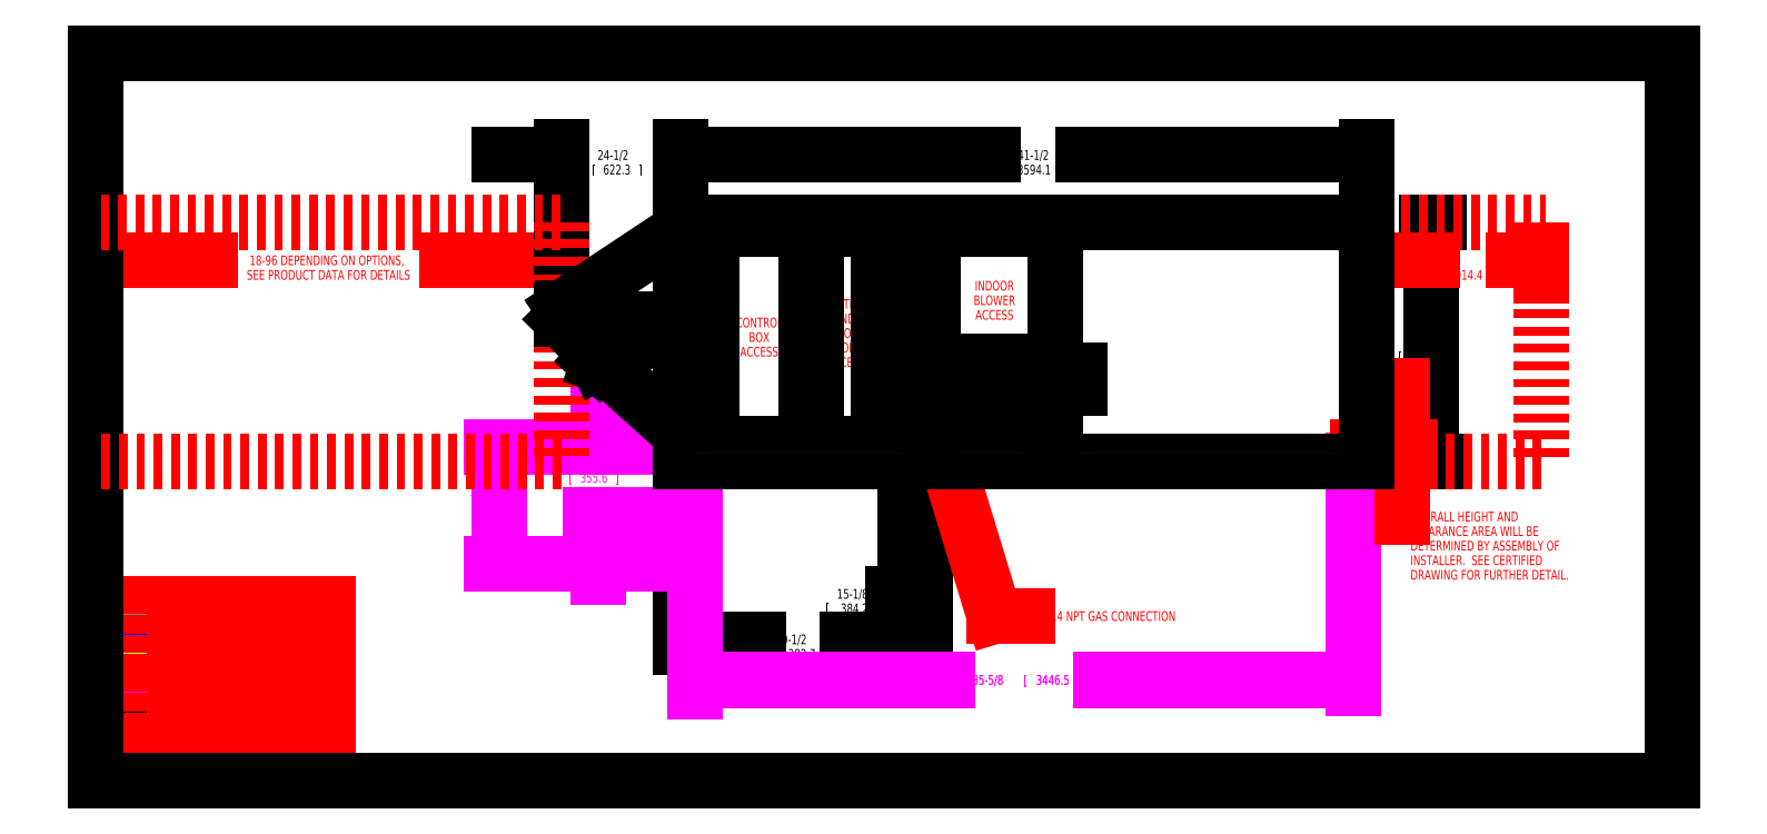
<metadata>
{"format":"dxf","ext":"dxf","renderer":"ezdxf+matplotlib","layout":"modelspace","background":"white","min_lineweight":24,"dpi":150}
</metadata>
<code>
0
SECTION
2
ENTITIES
0
DIMENSION
8
UNIT-DIM
2
*D1
10
171
20
29.18
30
0
11
144.9
21
27.68
31
0
70
   128
13
120.5
23
65.12
33
0
14
171
24
80.92
34
0
0
DIMENSION
8
UNIT-DIM
2
*D2
10
166.9
20
80.92
30
0
11
155.2
21
37.06
31
0
70
   128
13
163.7
23
65.8
33
0
14
171.2
24
80.92
34
0
50
90
0
DIMENSION
8
CURB-24-DIM
2
*D3
10
259.3
20
20.85
30
0
11
190.7
21
20.85
31
0
70
   128
13
123.6
23
16.83
33
0
14
259.3
24
67.55
34
0
0
DIMENSION
8
UNIT-DIM
2
*D4
10
262
20
129
30
0
11
193.4
21
127.5
31
0
70
   128
13
120.5
23
115.1
33
0
14
262
24
115.9
34
0
0
DIMENSION
8
UNIT-DIM
2
*D5
10
275.3
20
115.2
30
0
11
274.5
21
88.98
31
0
70
   128
13
261.9
23
65.8
33
0
14
278.5
24
115.2
34
0
50
90
0
DIMENSION
8
CURB-24-DIM
2
*D6
10
83.28
20
68.8
30
0
11
82.48
21
58.25
31
0
70
   128
13
122.4
23
44.8
33
0
14
123.6
24
68.8
34
0
50
90
0
DIMENSION
8
SERVCLRDIM
2
*D7
10
96
20
107.3
30
0
11
48
21
105.8
31
0
70
   128
13
0
23
65.8
33
0
14
96
24
103.1
34
0
0
DIMENSION
8
SERVCLRDIM
2
*D8
10
262
20
107.3
30
0
11
283
21
105.8
31
0
70
   128
13
298
23
102.4
33
0
14
262
24
110.7
34
0
50
180
0
DIMENSION
8
CURB-14-DIM
2
*D9
10
259.3
20
20.78
30
0
11
190.7
21
20.78
31
0
70
   128
13
123.6
23
67.65
33
0
14
259.3
24
67.55
34
0
0
DIMENSION
8
CURB-14-DIM
2
*D10
10
103.5
20
54.8
30
0
11
102.7
21
63.96
31
0
70
   128
13
123.6
23
68.8
33
0
14
122
24
54.8
34
0
50
270
0
DIMENSION
8
SERVCLRDIM
2
*D11
10
269.3
20
65.8
30
0
11
292.6
21
48.48
31
0
70
   128
13
258.4
23
68.8
33
0
14
262
24
65.8
34
0
50
270
0
DIMENSION
8
UNIT-DIM
2
*D12
10
96
20
129
30
0
11
107.5
21
127.5
31
0
70
   128
13
120.5
23
115.2
33
0
14
96
24
95.13
34
0
50
180
0
LINE
8
NOTES
10
0
20
0
30
0
11
48
21
0
31
0
0
LINE
8
NOTES
10
0
20
0
30
0
11
0
21
36.5
31
0
0
LINE
8
NOTES
10
0
20
4
30
0
11
48
21
4
31
0
0
LINE
8
NOTES
10
0
20
4.5
30
0
11
48
21
4.5
31
0
0
LINE
8
NOTES
10
0
20
8.5
30
0
11
48
21
8.5
31
0
0
LINE
8
NOTES
10
0
20
12.5
30
0
11
48
21
12.5
31
0
0
LINE
8
NOTES
10
0
20
16.5
30
0
11
48
21
16.5
31
0
0
LINE
8
NOTES
10
0
20
20.5
30
0
11
48
21
20.5
31
0
0
LINE
8
NOTES
10
0
20
24.5
30
0
11
48
21
24.5
31
0
0
LINE
8
NOTES
10
0
20
28.5
30
0
11
48
21
28.5
31
0
0
LINE
8
NOTES
10
0
20
32.5
30
0
11
48
21
32.5
31
0
0
LINE
8
NOTES
10
0
20
36.5
30
0
11
48
21
36.5
31
0
0
LINE
8
NOTES
10
16
20
12.5
30
0
11
16
21
36.5
31
0
0
LINE
8
NOTES
10
48
20
0
30
0
11
48
21
36.5
31
0
0
TEXT
8
NOTES
10
0.8
20
1
30
0
40
2
1
VIEW: FRONT
41
0.8
0
TEXT
8
NOTES
10
0.8
20
5.5
30
0
40
2
1
FILE NAME:
41
0.8
0
TEXT
8
NOTES
10
18.4
20
5.5
30
0
40
2
1
TMY70-F-
41
0.8
0
TEXT
8
NOTES
10
17.07
20
9.5
30
0
40
2
1
LAYER KEY
41
0.8
72
     1
11
24
21
9.5
31
0
0
TEXT
8
NOTES
10
2.667
20
13.5
30
0
40
2
1
-
41
8
7
TEXTSTYLE_2
72
     1
11
8
21
13.5
31
0
0
TEXT
8
NOTES
10
16.8
20
13.5
30
0
40
2
1
UNIT
41
0.8
0
TEXT
8
NOTES
10
2.667
20
17.5
30
0
40
2
1
-
41
8
7
TEXTSTYLE_2
72
     1
11
8
21
17.5
31
0
0
TEXT
8
NOTES
10
16.8
20
17.5
30
0
40
2
1
ROOF CURB
41
0.8
0
TEXT
8
NOTES
10
2.667
20
21.5
30
0
40
2
1
-
41
8
7
TEXTSTYLE_2
72
     1
11
8
21
21.5
31
0
0
TEXT
8
NOTES
10
16.8
20
21.5
30
0
40
2
1
SERVICE CLEARANCE
41
0.8
0
TEXT
8
NOTES
10
2.667
20
25.5
30
0
40
2
1
-
41
8
7
TEXTSTYLE_2
72
     1
11
8
21
25.5
31
0
0
TEXT
8
NOTES
10
16.8
20
25.5
30
0
40
2
1
UNIT DUCTS
41
0.8
0
TEXT
8
NOTES
10
2.667
20
29.5
30
0
40
2
1
-
41
8
7
TEXTSTYLE_2
72
     1
11
8
21
29.5
31
0
0
TEXT
8
NOTES
10
16.8
20
29.5
30
0
40
2
1
CURB DUCTS
41
0.8
0
TEXT
8
NOTES
10
2.667
20
33.5
30
0
40
2
1
-
41
8
7
TEXTSTYLE_2
72
     1
11
8
21
33.5
31
0
0
TEXT
8
NOTES
10
16.8
20
33.5
30
0
40
2
1
UNIT HIDDEN
41
0.8
0
TEXT
8
NOTES
10
192.1
20
32.97
30
0
40
2
1
3/4"-14 NPT GAS CONNECTION
41
0.8
0
LINE
8
NOTES
10
171.3
20
79.74
30
0
11
185.3
21
33.97
31
0
0
LINE
8
NOTES
10
185.3
20
33.97
30
0
11
192.1
21
33.97
31
0
0
SOLID
8
NOTES
10
173.2
20
76.13
30
0
11
171.3
21
79.74
31
0
12
171.8
22
75.69
32
0
13
171.8
23
75.69
33
0
0
TEXT
8
NOTES
10
131.4
20
93.46
30
0
40
2
1
CONTROL
41
0.8
72
     1
11
136.8
21
93.46
31
0
0
TEXT
8
NOTES
10
134.6
20
90.46
30
0
40
2
1
BOX
41
0.8
72
     1
11
136.8
21
90.46
31
0
0
TEXT
8
NOTES
10
132.2
20
87.46
30
0
40
2
1
ACCESS
41
0.8
72
     1
11
136.8
21
87.46
31
0
0
TEXT
8
NOTES
10
177.4
20
72.34
30
0
40
2
1
GAS ACCESS
41
0.8
72
     1
11
185.2
21
72.34
31
0
0
TEXT
8
NOTES
10
181
20
101.1
30
0
40
2
1
INDOOR
41
0.8
72
     1
11
185.3
21
101.1
31
0
0
TEXT
8
NOTES
10
180.5
20
98.06
30
0
40
2
1
BLOWER
41
0.8
72
     1
11
185.3
21
98.06
31
0
0
TEXT
8
NOTES
10
180.7
20
95.06
30
0
40
2
1
ACCESS
41
0.8
72
     1
11
185.3
21
95.06
31
0
0
TEXT
8
NOTES
10
150.4
20
97.31
30
0
40
2
1
FILTER
41
0.8
72
     1
11
154.6
21
97.31
31
0
0
TEXT
8
NOTES
10
151.4
20
94.31
30
0
40
2
1
AND
41
0.8
72
     1
11
154.6
21
94.31
31
0
0
TEXT
8
NOTES
10
150.4
20
91.31
30
0
40
2
1
INDOOR
41
0.8
72
     1
11
154.6
21
91.31
31
0
0
TEXT
8
NOTES
10
152
20
88.31
30
0
40
2
1
COIL
41
0.8
72
     1
11
154.6
21
88.31
31
0
0
TEXT
8
NOTES
10
150.1
20
85.31
30
0
40
2
1
ACCESS
41
0.8
72
     1
11
154.6
21
85.31
31
0
0
LINE
8
SERVCLEAR
10
0
20
115
30
0
11
0
21
65.8
31
0
0
LINE
8
0
10
0
20
0
30
0
11
0
21
150
31
0
0
LINE
8
0
10
0
20
0
30
0
11
325
21
0
31
0
0
LINE
8
SERVCLEAR
10
96
20
115.2
30
0
11
96
21
65.8
31
0
0
LINE
8
HOODS
10
96.3
20
97.49
30
0
11
96.3
21
95.43
31
0
0
LINE
8
HOODS
10
96
20
95.13
30
0
11
96.3
21
95.43
31
0
0
LINE
8
HOODS
10
120.5
20
113.5
30
0
11
96.3
21
97.49
31
0
0
LINE
8
HOODS
10
102.6
20
86.85
30
0
11
102.6
21
86.88
31
0
0
LINE
8
UNIT-SOL
10
120.5
20
115.2
30
0
11
120.5
21
65.8
31
0
0
POLYLINE
8
CURB-24
66
     1
10
0
20
0
30
0
40
0.009843
41
0.009843
0
VERTEX
8
CURB-24
10
123.6
20
67.65
30
0
0
VERTEX
8
CURB-24
10
123.6
20
68.8
30
0
0
SEQEND
8
CURB-24
0
POLYLINE
8
CURB-14
66
     1
10
0
20
0
30
0
40
0.009843
41
0.009843
0
VERTEX
8
CURB-14
10
123.6
20
67.65
30
0
0
VERTEX
8
CURB-14
10
123.6
20
68.8
30
0
0
SEQEND
8
CURB-14
0
POLYLINE
8
CURB-24
66
     1
10
0
20
0
30
0
40
0.01181
41
0.01181
0
VERTEX
8
CURB-24
10
125.4
20
65.8
30
0
0
VERTEX
8
CURB-24
10
125.4
20
44.8
30
0
0
SEQEND
8
CURB-24
0
POLYLINE
8
CURB-14
66
     1
10
0
20
0
30
0
40
0.01181
41
0.01181
0
VERTEX
8
CURB-14
10
125.4
20
65.8
30
0
0
VERTEX
8
CURB-14
10
125.4
20
54.8
30
0
0
SEQEND
8
CURB-14
0
POLYLINE
8
CURB-14
66
     1
10
0
20
0
30
0
40
0.009843
41
0.009843
0
VERTEX
8
CURB-14
10
125.4
20
65.8
30
0
0
VERTEX
8
CURB-14
10
125.4
20
67.65
30
0
0
SEQEND
8
CURB-14
0
POLYLINE
8
CURB-24
66
     1
10
0
20
0
30
0
40
0.009843
41
0.009843
0
VERTEX
8
CURB-24
10
125.4
20
65.8
30
0
0
VERTEX
8
CURB-24
10
125.4
20
67.65
30
0
0
SEQEND
8
CURB-24
0
LINE
8
UNIT-SOL
10
127.1
20
69.48
30
0
11
127.1
21
113.8
31
0
0
LINE
8
HOODS
10
103.6
20
86.05
30
0
11
120.5
21
93.94
31
0
0
LINE
8
HOODS
10
96
20
95.13
30
0
11
96.02
21
95.11
31
0
0
POLYLINE
8
CURB-24
66
     1
10
0
20
0
30
0
40
0.009843
41
0.009843
0
VERTEX
8
CURB-24
10
122.4
20
44.8
30
0
0
VERTEX
8
CURB-24
10
260.6
20
44.8
30
0
0
SEQEND
8
CURB-24
0
LINE
8
HOODS
10
103.5
20
86.04
30
0
11
102.6
21
86.85
31
0
0
LINE
8
HOODS
10
103.6
20
86.05
30
0
11
102.6
21
86.88
31
0
0
LINE
8
HOODS
10
105
20
85.57
30
0
11
120.5
21
71.59
31
0
0
LINE
8
UNIT-SOL
10
146.5
20
69.48
30
0
11
146.5
21
113.8
31
0
0
LINE
8
UNIT-SOL
10
148.6
20
69.48
30
0
11
148.6
21
113.8
31
0
0
POLYLINE
8
CURB-14
66
     1
10
0
20
0
30
0
40
0.009843
41
0.009843
0
VERTEX
8
CURB-14
10
122.4
20
54.8
30
0
0
VERTEX
8
CURB-14
10
260.6
20
54.8
30
0
0
SEQEND
8
CURB-14
0
LINE
8
UNIT-SOL
10
161.2
20
69.48
30
0
11
161.2
21
113.8
31
0
0
LINE
8
SERVCLEAR
10
298
20
65.8
30
0
11
262
21
65.8
31
0
0
LINE
8
SERVCLEAR
10
96
20
65.8
30
0
11
0
21
65.8
31
0
0
LINE
8
UNIT-SOL
10
120.5
20
65.8
30
0
11
262
21
65.8
31
0
0
POLYLINE
8
CURB-24
66
     1
10
0
20
0
30
0
40
0.009843
41
0.009843
0
VERTEX
8
CURB-24
10
123.6
20
68.8
30
0
0
VERTEX
8
CURB-24
10
259.3
20
68.8
30
0
0
SEQEND
8
CURB-24
0
POLYLINE
8
CURB-14
66
     1
10
0
20
0
30
0
40
0.009843
41
0.009843
0
VERTEX
8
CURB-14
10
123.6
20
68.8
30
0
0
VERTEX
8
CURB-14
10
259.3
20
68.8
30
0
0
SEQEND
8
CURB-14
0
LINE
8
UNIT-SOL
10
127.1
20
69.48
30
0
11
146.5
21
69.48
31
0
0
LINE
8
UNIT-SOL
10
148.6
20
69.48
30
0
11
161.2
21
69.48
31
0
0
LINE
8
UNIT-SOL
10
172.6
20
69.48
30
0
11
197.7
21
69.48
31
0
0
POLYLINE
8
CURB-24
66
     1
10
0
20
0
30
0
40
0.009843
41
0.009843
0
VERTEX
8
CURB-24
10
259.3
20
67.55
30
0
0
VERTEX
8
CURB-24
10
123.6
20
67.65
30
0
0
SEQEND
8
CURB-24
0
POLYLINE
8
CURB-14
66
     1
10
0
20
0
30
0
40
0.009843
41
0.009843
0
VERTEX
8
CURB-14
10
259.3
20
67.55
30
0
0
VERTEX
8
CURB-14
10
123.6
20
67.65
30
0
0
SEQEND
8
CURB-14
0
LINE
8
HOODS
10
103.5
20
86.04
30
0
11
105
21
85.57
31
0
0
LINE
8
UNIT-SOL
10
172.6
20
69.48
30
0
11
172.6
21
85.89
31
0
0
LINE
8
UNIT-SOL
10
172.6
20
86.55
30
0
11
172.6
21
113.8
31
0
0
LINE
8
UNIT-SOL
10
192.3
20
77.45
30
0
11
178.4
21
77.45
31
0
0
LINE
8
UNIT-SOL
10
198.8
20
81.05
30
0
11
202.9
21
81.05
31
0
0
LINE
8
UNIT-SOL
10
178.4
20
81.84
30
0
11
192.3
21
81.84
31
0
0
LINE
8
UNIT-SOL
10
202.9
20
84.66
30
0
11
198.8
21
84.66
31
0
0
LINE
8
UNIT-SOL
10
172.6
20
85.89
30
0
11
197.7
21
85.89
31
0
0
LINE
8
UNIT-SOL
10
172.6
20
86.55
30
0
11
197.7
21
86.55
31
0
0
LINE
8
UNIT-SOL
10
178.4
20
77.45
30
0
11
178.4
21
81.84
31
0
0
LINE
8
HOODS
10
96.02
20
95.11
30
0
11
120.5
21
95.11
31
0
0
LINE
8
UNIT-SOL
10
192.3
20
81.84
30
0
11
192.3
21
77.45
31
0
0
LINE
8
UNIT-SOL
10
197.7
20
69.48
30
0
11
197.7
21
85.89
31
0
0
LINE
8
UNIT-SOL
10
197.7
20
86.55
30
0
11
197.7
21
113.8
31
0
0
LINE
8
UNIT-SOL
10
198.8
20
84.66
30
0
11
198.8
21
81.05
31
0
0
LINE
8
UNIT-SOL
10
202.9
20
81.05
30
0
11
202.9
21
84.66
31
0
0
LINE
8
UNIT-SOL
10
127.1
20
113.8
30
0
11
146.5
21
113.8
31
0
0
LINE
8
UNIT-SOL
10
148.6
20
113.8
30
0
11
161.2
21
113.8
31
0
0
LINE
8
UNIT-SOL
10
172.6
20
113.8
30
0
11
197.7
21
113.8
31
0
0
LINE
8
SERVCLEAR
10
1.062
20
115.2
30
0
11
96
21
115.2
31
0
0
LINE
8
SERVCLEAR
10
262
20
115.2
30
0
11
298.7
21
115.2
31
0
0
LINE
8
UNIT-SOL
10
120.5
20
115.2
30
0
11
262
21
115.2
31
0
0
LINE
8
0
10
0
20
150
30
0
11
325
21
150
31
0
0
POLYLINE
8
CURB-24
66
     1
10
0
20
0
30
0
40
0.01181
41
0.01181
0
VERTEX
8
CURB-24
10
257.6
20
65.8
30
0
0
VERTEX
8
CURB-24
10
257.6
20
44.8
30
0
0
SEQEND
8
CURB-24
0
POLYLINE
8
CURB-14
66
     1
10
0
20
0
30
0
40
0.01181
41
0.01181
0
VERTEX
8
CURB-14
10
257.6
20
65.8
30
0
0
VERTEX
8
CURB-14
10
257.6
20
54.8
30
0
0
SEQEND
8
CURB-14
0
POLYLINE
8
CURB-14
66
     1
10
0
20
0
30
0
40
0.009843
41
0.009843
0
VERTEX
8
CURB-14
10
257.6
20
65.8
30
0
0
VERTEX
8
CURB-14
10
257.6
20
67.65
30
0
0
SEQEND
8
CURB-14
0
POLYLINE
8
CURB-24
66
     1
10
0
20
0
30
0
40
0.009843
41
0.009843
0
VERTEX
8
CURB-24
10
257.6
20
65.8
30
0
0
VERTEX
8
CURB-24
10
257.6
20
67.65
30
0
0
SEQEND
8
CURB-24
0
POLYLINE
8
CURB-24
66
     1
10
0
20
0
30
0
40
0.009843
41
0.009843
0
VERTEX
8
CURB-24
10
259.3
20
68.8
30
0
0
VERTEX
8
CURB-24
10
259.3
20
67.55
30
0
0
SEQEND
8
CURB-24
0
POLYLINE
8
CURB-14
66
     1
10
0
20
0
30
0
40
0.009843
41
0.009843
0
VERTEX
8
CURB-14
10
259.3
20
68.8
30
0
0
VERTEX
8
CURB-14
10
259.3
20
67.55
30
0
0
SEQEND
8
CURB-14
0
LINE
8
SERVCLEAR
10
262
20
115.2
30
0
11
262
21
65.8
31
0
0
LINE
8
UNIT-SOL
10
262
20
115.2
30
0
11
262
21
65.8
31
0
0
LINE
8
SERVCLEAR
10
298
20
115
30
0
11
298
21
65.8
31
0
0
LINE
8
0
10
325
20
0
30
0
11
325
21
150
31
0
0
CIRCLE
8
UNIT-SOL
10
171
20
80.92
30
0
40
1.226
0
ENDSEC
0
EOF

</code>
